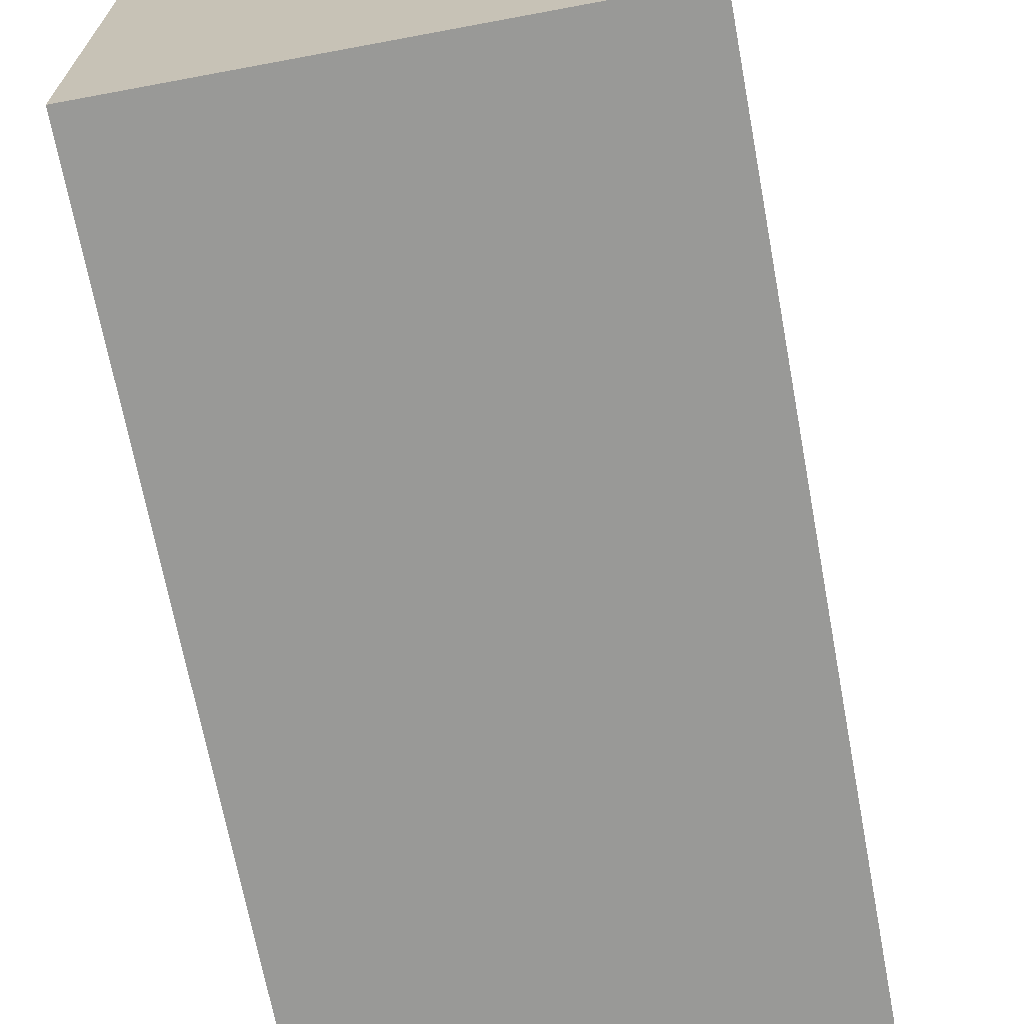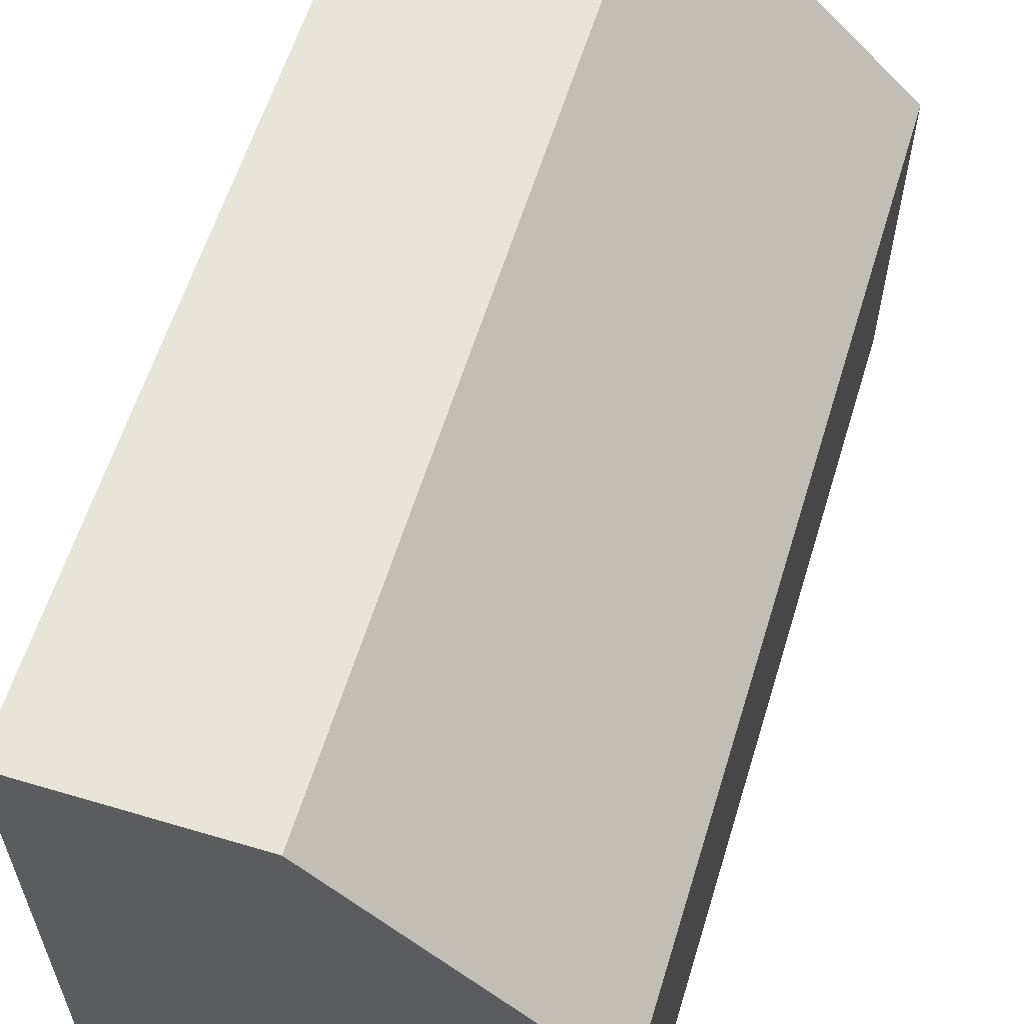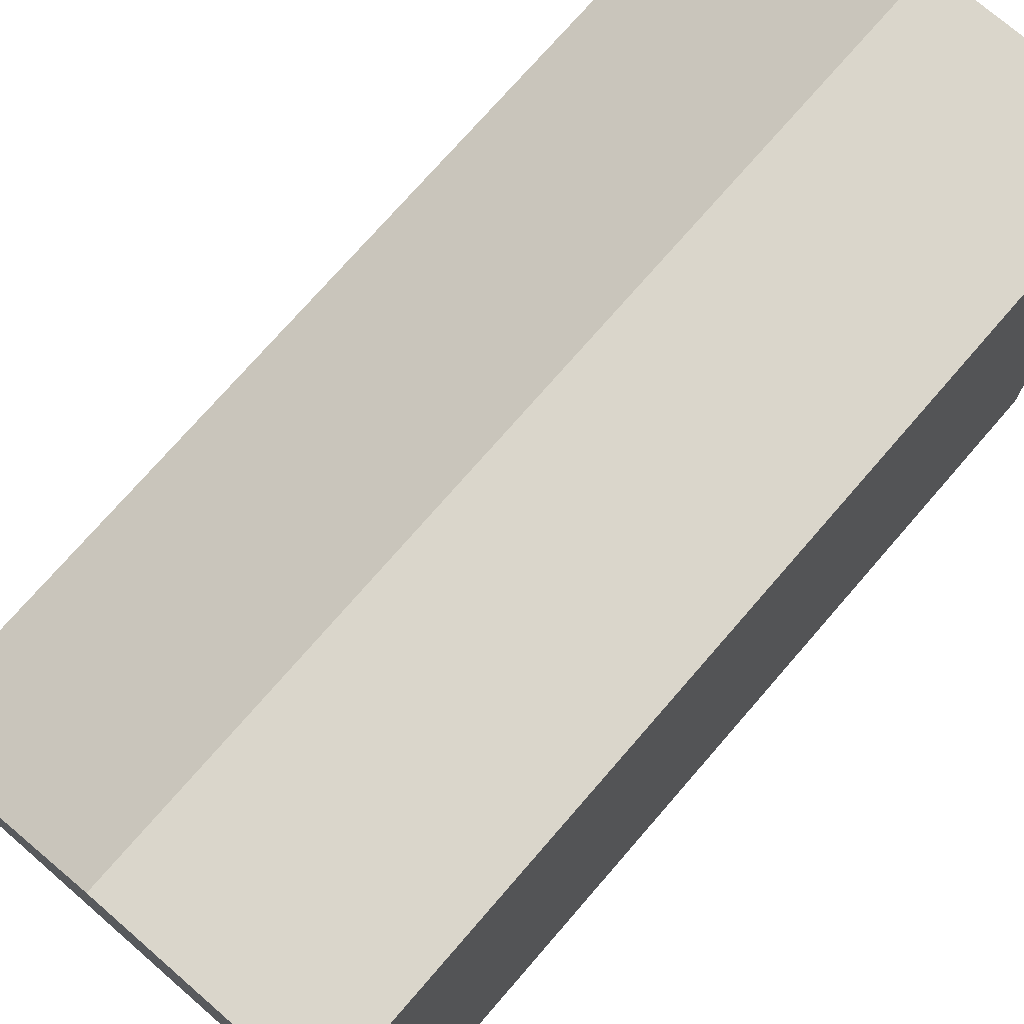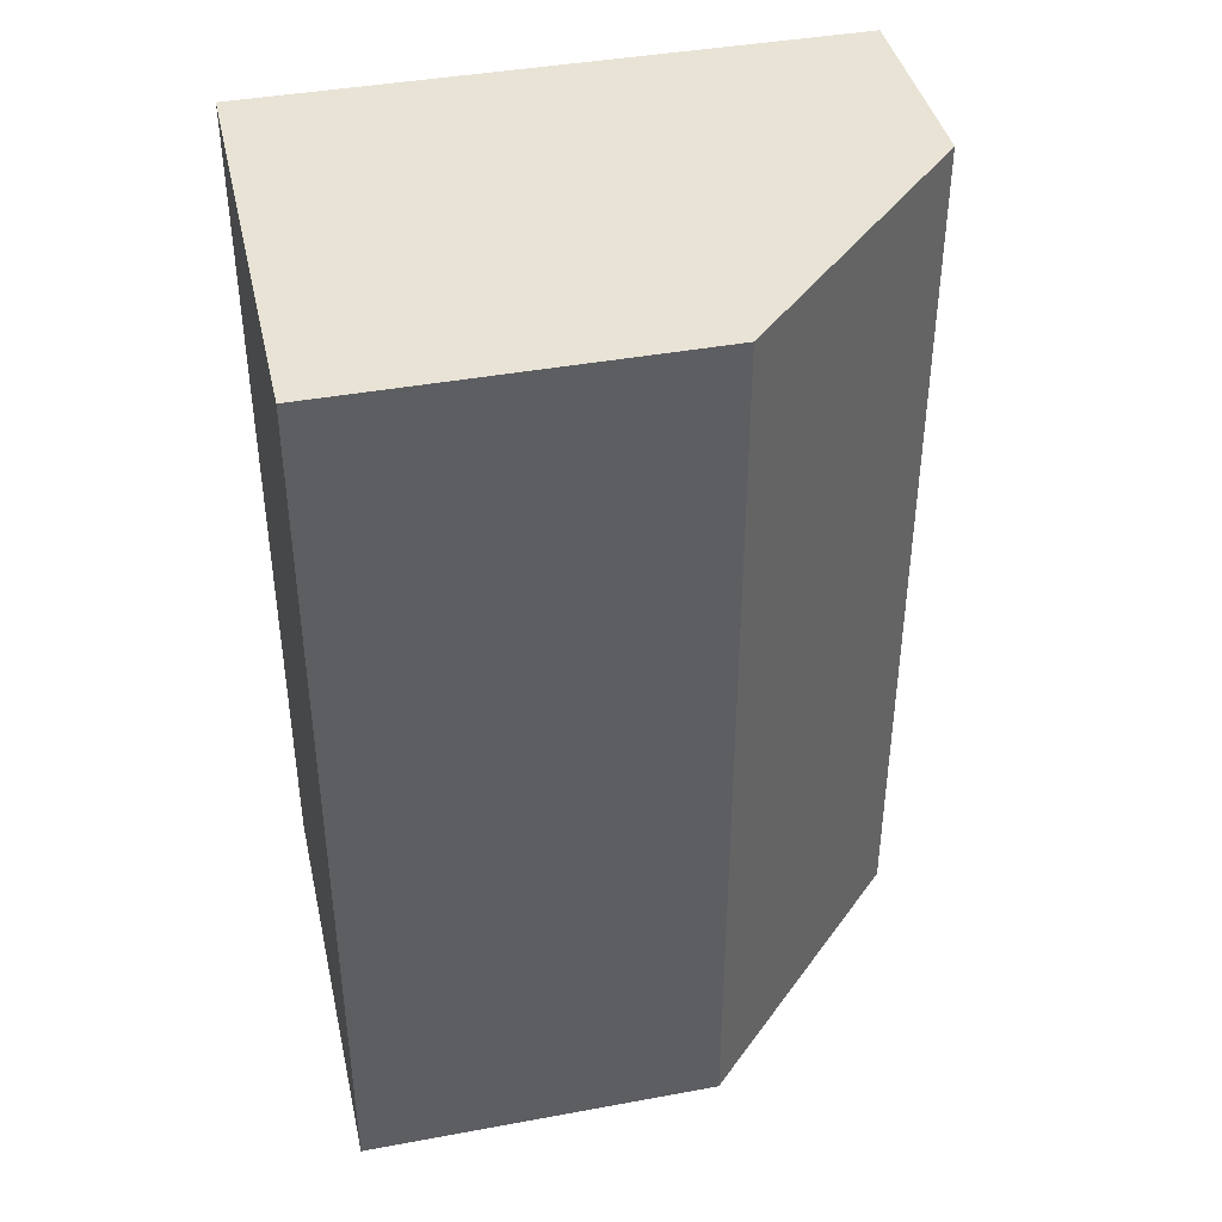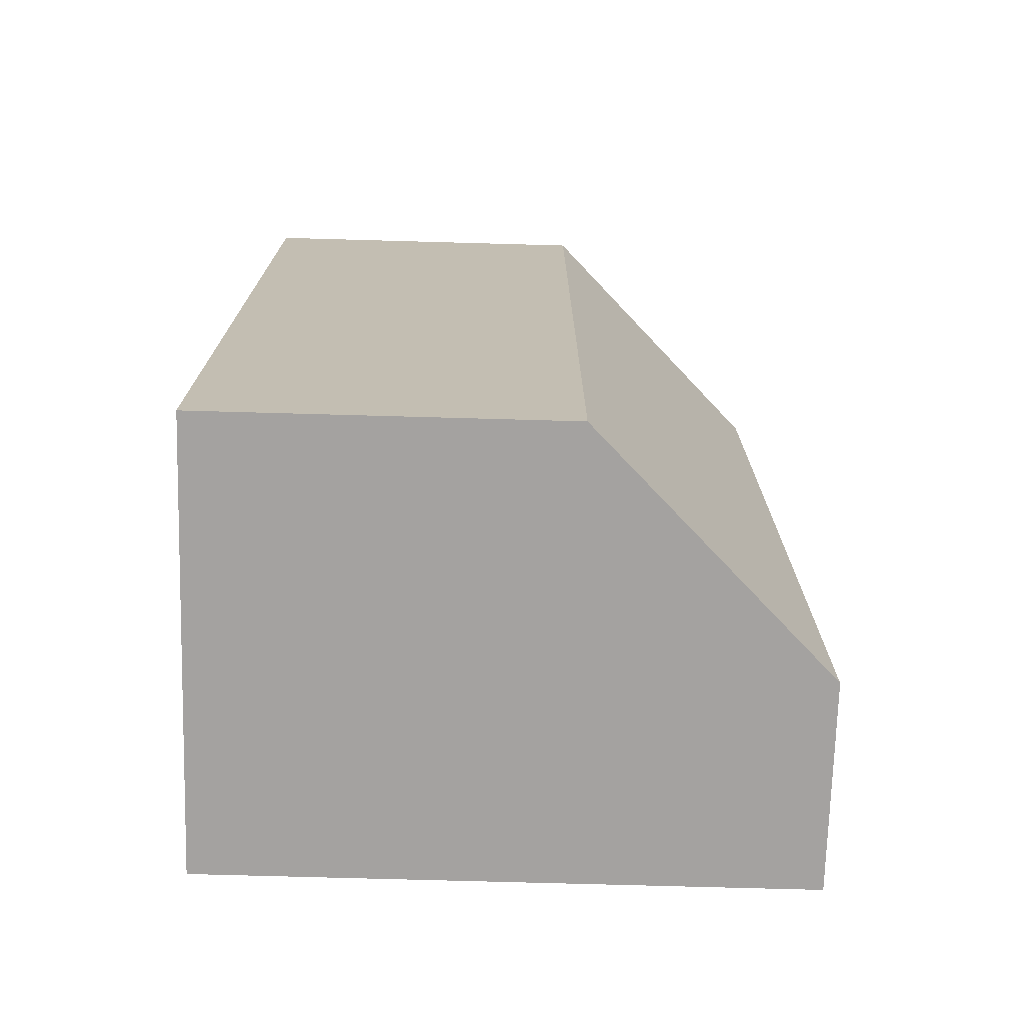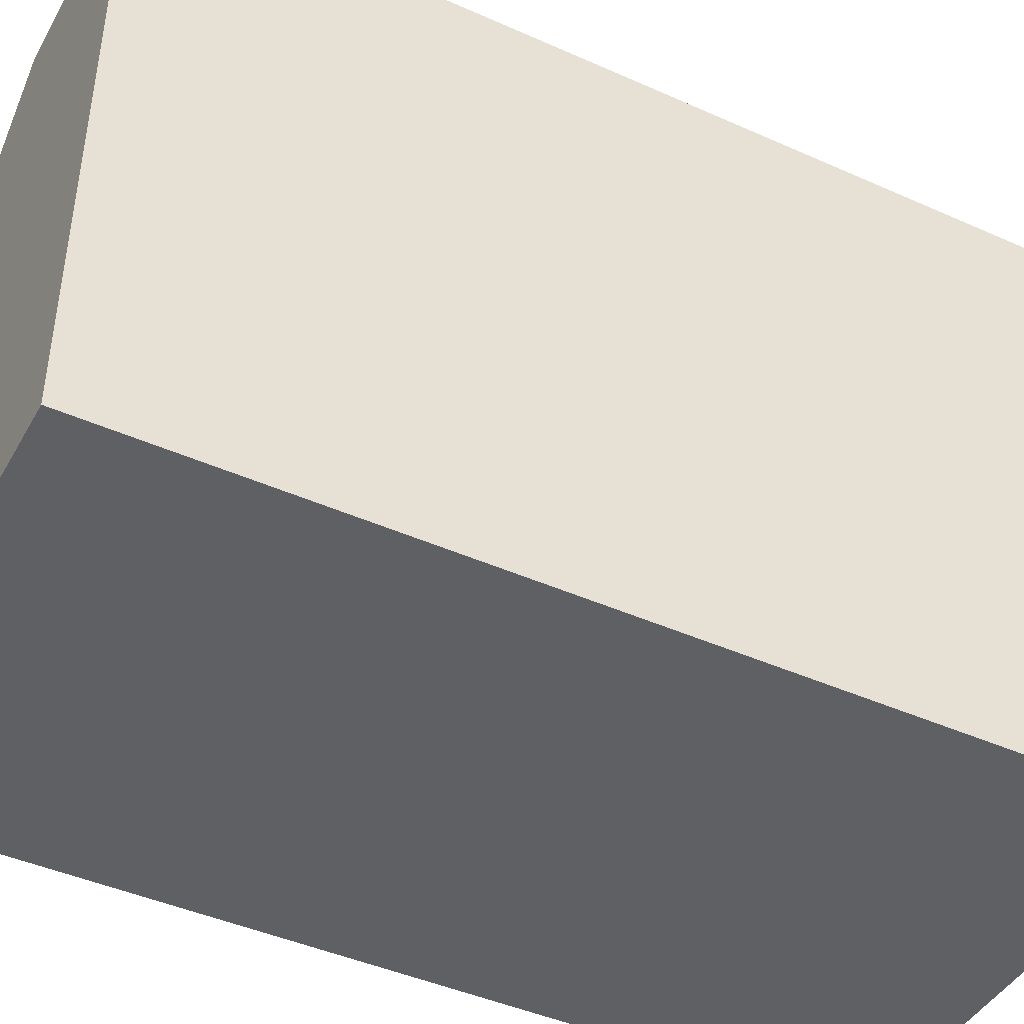
<metadata>
{"format":"obj","ext":"obj","renderer":"f3d","projection":"perspective","resolution":1024,"background":"white","views":[{"elev":-68.8,"azim":10.6,"up":"+Y"},{"elev":59.9,"azim":17.0,"up":"+Y"},{"elev":74.0,"azim":-139.1,"up":"+Y"},{"elev":41.2,"azim":77.4,"up":"+Z"},{"elev":-72.7,"azim":88.4,"up":"+Z"},{"elev":-43.9,"azim":-117.7,"up":"+Y"}]}
</metadata>
<code>
g 立方体.011
v -0.1 0.1 -0.2148
v -0.03 0.1 -0.2148
v -0.03 0.1 0.08517
v -0.1 0.1 0.08517
v 0.05 -0.1 -0.2148
v -0.1 -0.1 -0.2148
v -0.1 -0.1 0.08517
v 0.05 -0.1 0.08517
v -0.1 -0.1 -0.2148
v -0.1 0.1 -0.2148
v -0.1 0.1 0.08517
v -0.1 -0.1 0.08517
v -0.03 0.1 0.08517
v 0.05 0.02 0.08517
v 0.05 -0.1 0.08517
v -0.1 -0.1 0.08517
v -0.1 0.1 0.08517
v 0.05 0.02 -0.2148
v 0.05 -0.1 -0.2148
v 0.05 -0.1 0.08517
v 0.05 0.02 0.08517
v -0.03 0.1 -0.2148
v 0.05 0.02 -0.2148
v 0.05 0.02 0.08517
v -0.03 0.1 0.08517
v -0.1 -0.1 -0.2148
v 0.05 -0.1 -0.2148
v 0.05 0.02 -0.2148
v -0.03 0.1 -0.2148
v -0.1 0.1 -0.2148
g 立方体.011_0
f 3 2 1
f 4 3 1
f 7 6 5
f 8 7 5
f 11 10 9
f 12 11 9
f 15 14 13
f 13 16 15
f 13 17 16
f 20 19 18
f 21 20 18
f 24 23 22
f 25 24 22
f 28 27 26
f 26 29 28
f 26 30 29

</code>
